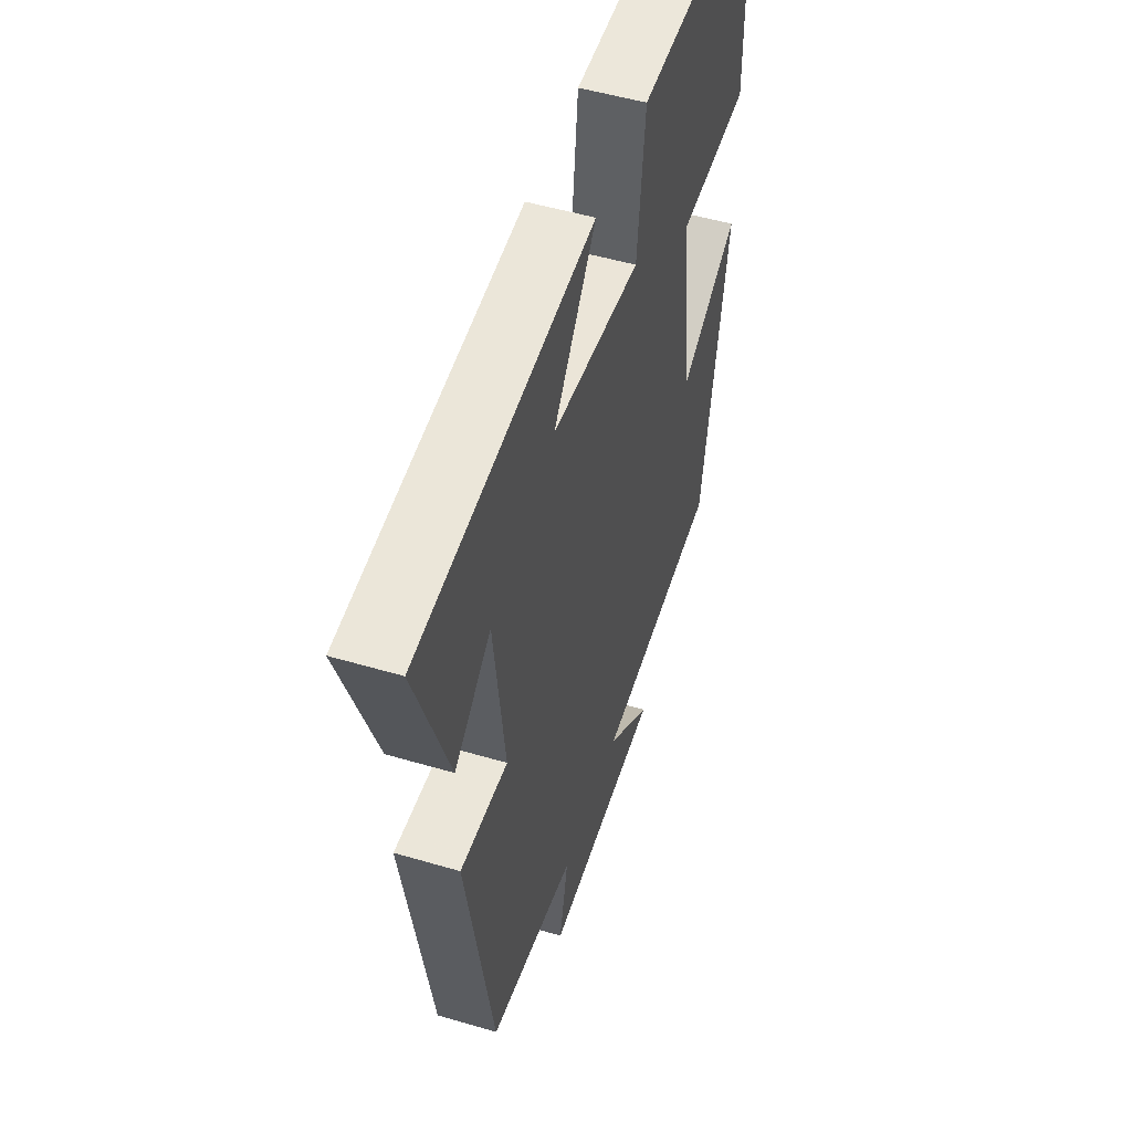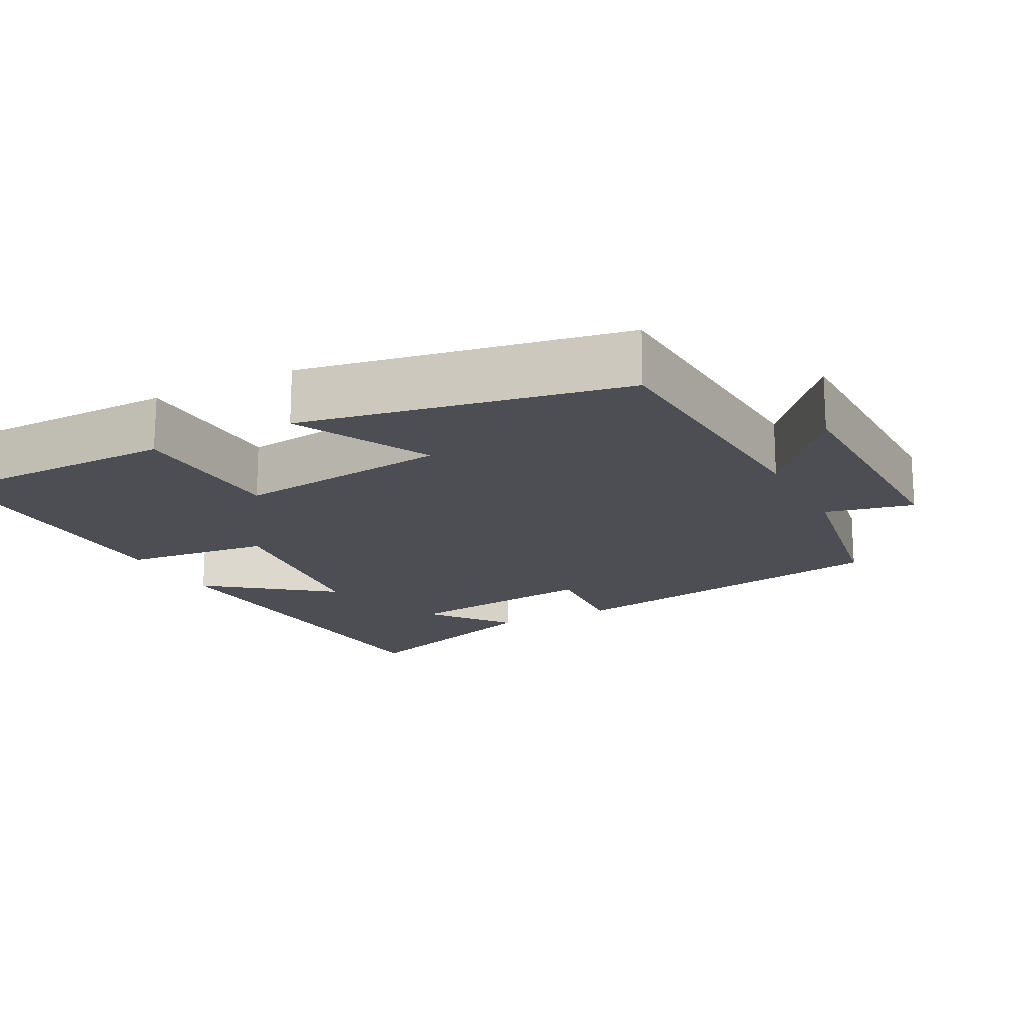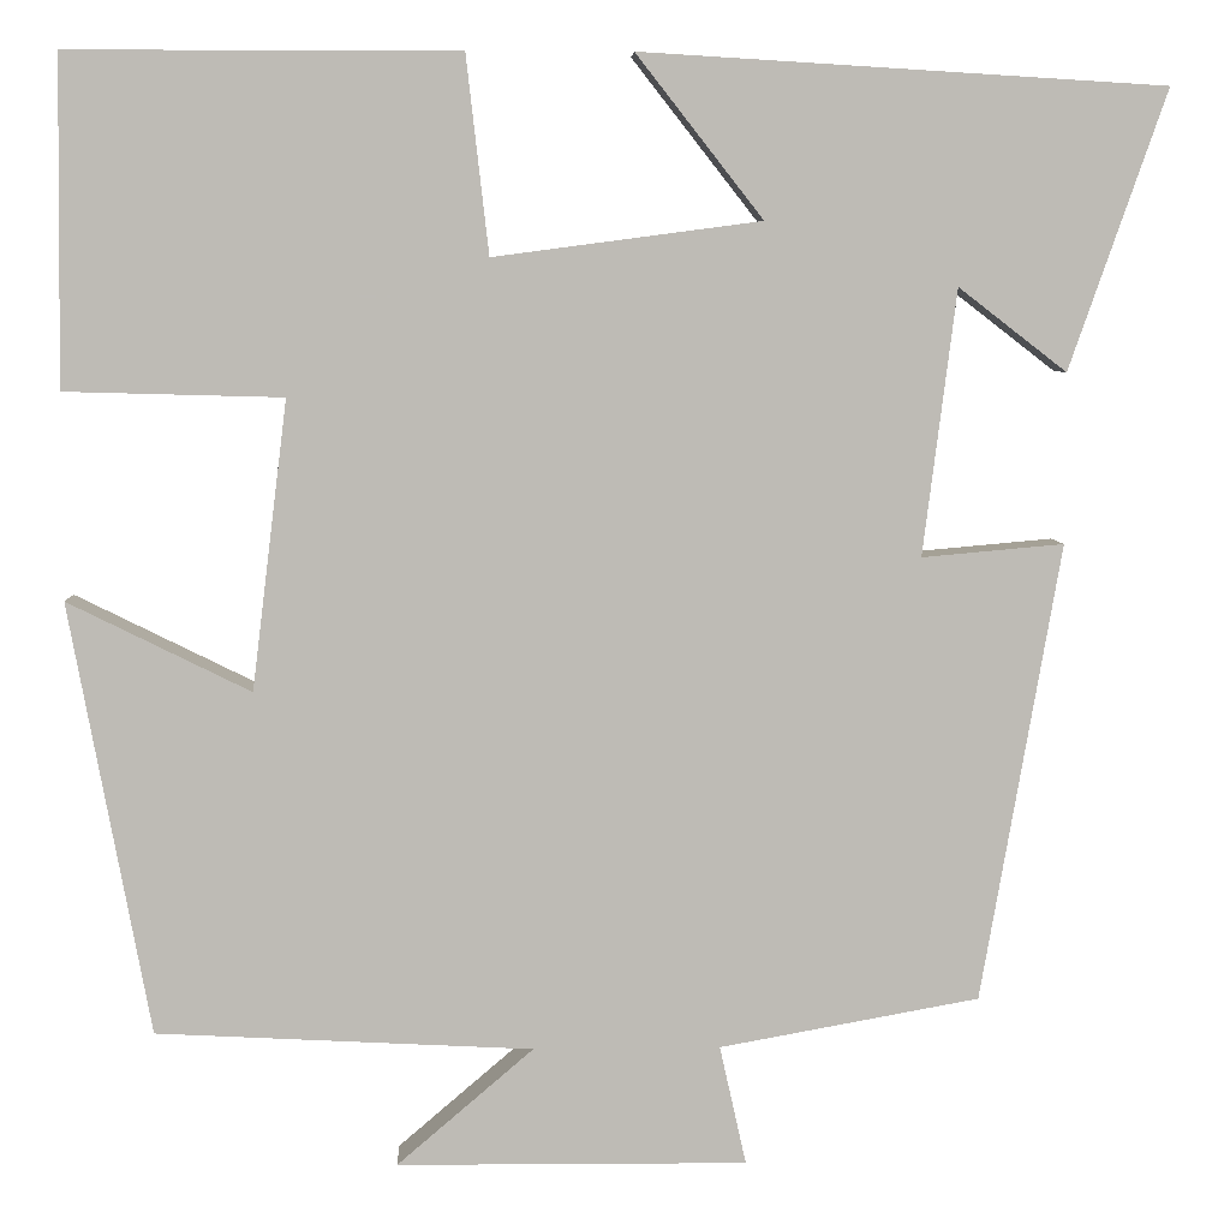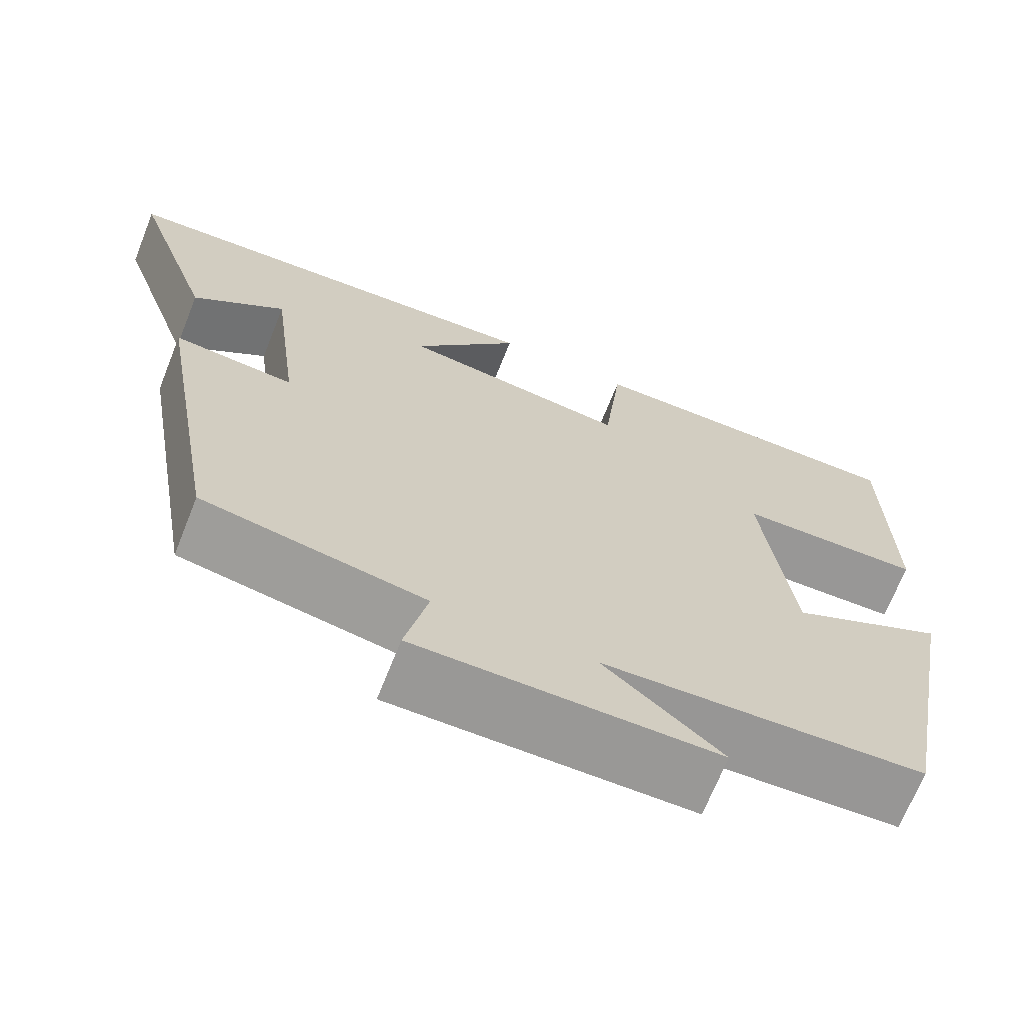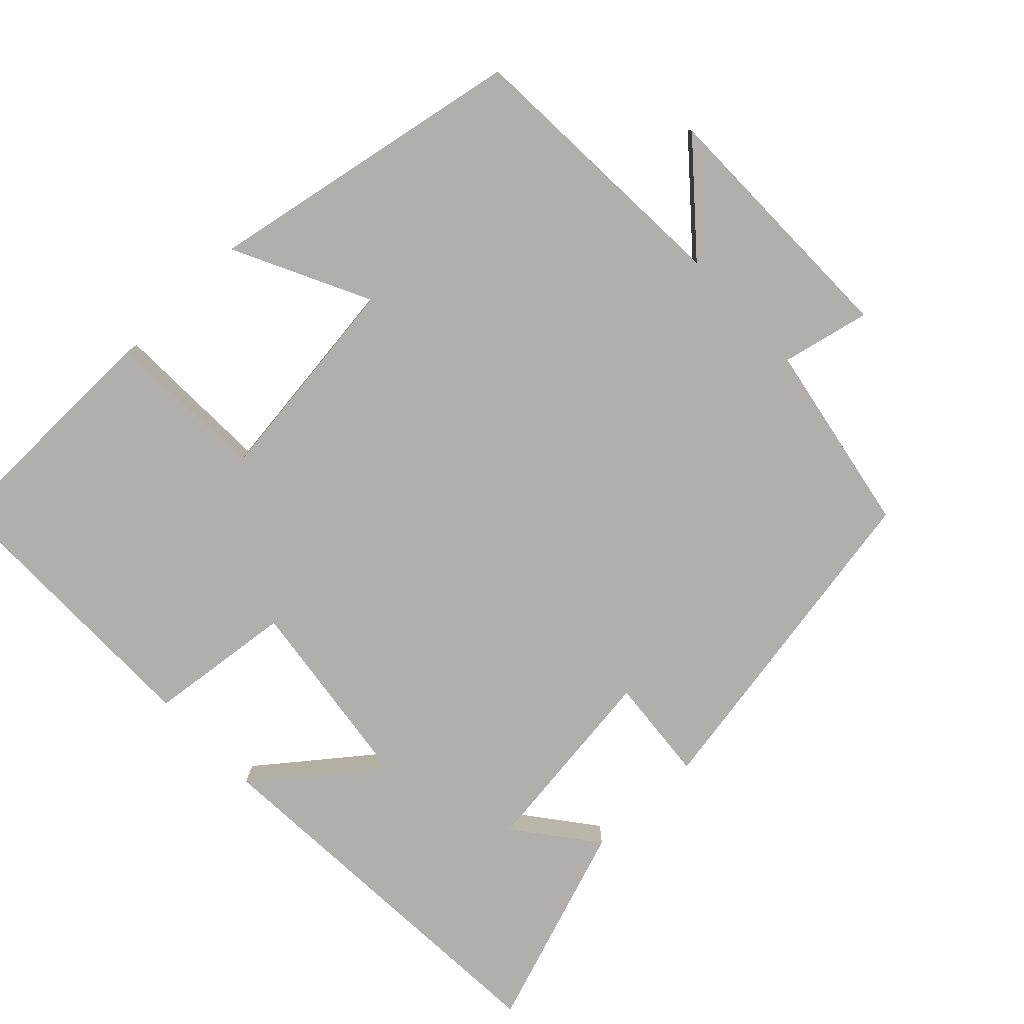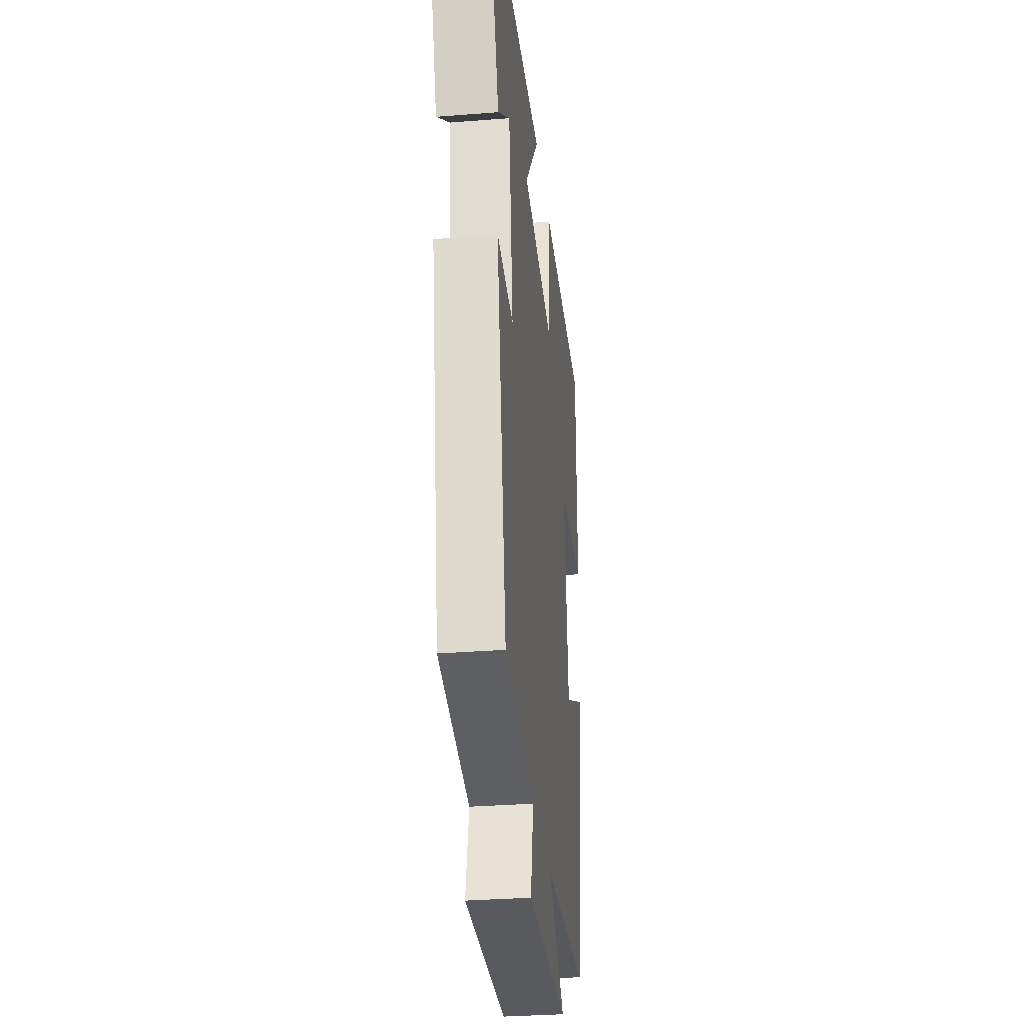
<metadata>
{"format":"obj","ext":"obj","renderer":"f3d","projection":"perspective","resolution":1024,"background":"white","views":[{"elev":51.7,"azim":-72.3,"up":"+Z"},{"elev":-17.4,"azim":117.8,"up":"+Y"},{"elev":5.9,"azim":177.7,"up":"+Z"},{"elev":-68.7,"azim":-21.7,"up":"+Z"},{"elev":-78.2,"azim":133.7,"up":"+Y"},{"elev":-31.6,"azim":-83.6,"up":"+Z"}]}
</metadata>
<code>
v -0.419 0.07 -0.452
v -0.5 0.07 0.013
v -0.356 0.07 0
v -0.39 0.07 0.27
v -0.5 0.07 0.185
v -0.599 0.07 0.468
v -0.067 0.07 0.5
v -0.196 0.07 0.335
v 0.076 0.07 0.299
v 0.099 0.07 0.5
v 0.496 0.07 0.5
v 0.5 0.07 0.167
v 0.278 0.07 0.161
v 0.314 0.07 -0.133
v 0.5 0.07 -0.041
v 0.418 0.07 -0.48
v 0.035 0.07 -0.5
v 0.174 0.07 -0.619
v -0.182 0.07 -0.621
v -0.155 0.07 -0.5
v -0.419 0 -0.452
v -0.5 0 0.013
v -0.356 0 0
v -0.39 0 0.27
v -0.5 0 0.185
v -0.599 0 0.468
v -0.067 0 0.5
v -0.196 0 0.335
v 0.076 0 0.299
v 0.099 0 0.5
v 0.496 0 0.5
v 0.5 0 0.167
v 0.278 0 0.161
v 0.314 0 -0.133
v 0.5 0 -0.041
v 0.418 0 -0.48
v 0.035 0 -0.5
v 0.174 0 -0.619
v -0.182 0 -0.621
v -0.155 0 -0.5
f 17 18 19 20
f 14 15 16 17
f 13 14 17 20
f 10 11 12 13
f 9 10 13
f 8 9 13 20
f 6 7 8
f 4 5 6
f 4 6 8
f 3 4 8 20
f 1 2 3 20
f 40 39 38 37
f 37 36 35 34
f 40 37 34 33
f 33 32 31 30
f 33 30 29
f 40 33 29 28
f 28 27 26
f 26 25 24
f 28 26 24
f 40 28 24 23
f 40 23 22 21
f 1 21 22 2
f 2 22 23 3
f 3 23 24 4
f 4 24 25 5
f 5 25 26 6
f 6 26 27 7
f 7 27 28 8
f 8 28 29 9
f 9 29 30 10
f 10 30 31 11
f 11 31 32 12
f 12 32 33 13
f 13 33 34 14
f 14 34 35 15
f 15 35 36 16
f 16 36 37 17
f 17 37 38 18
f 18 38 39 19
f 19 39 40 20
f 20 40 21 1

</code>
